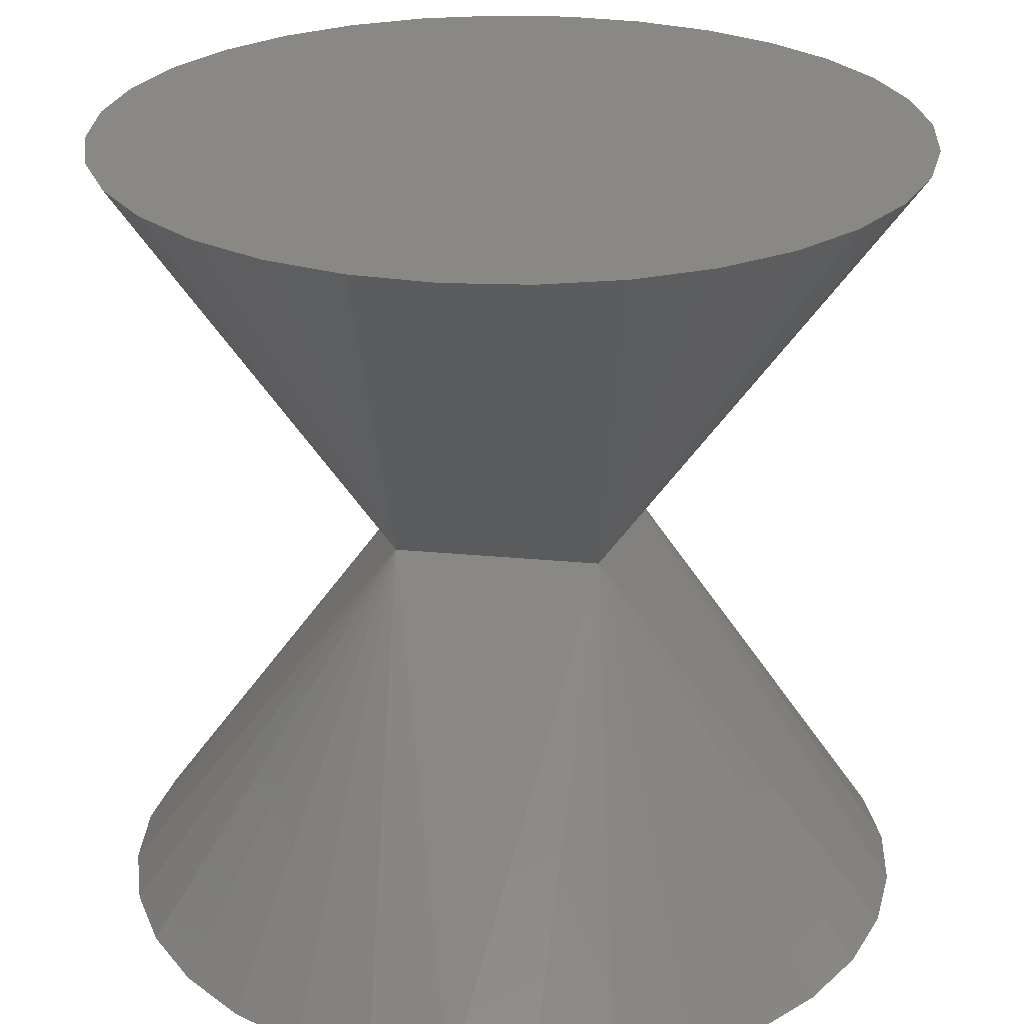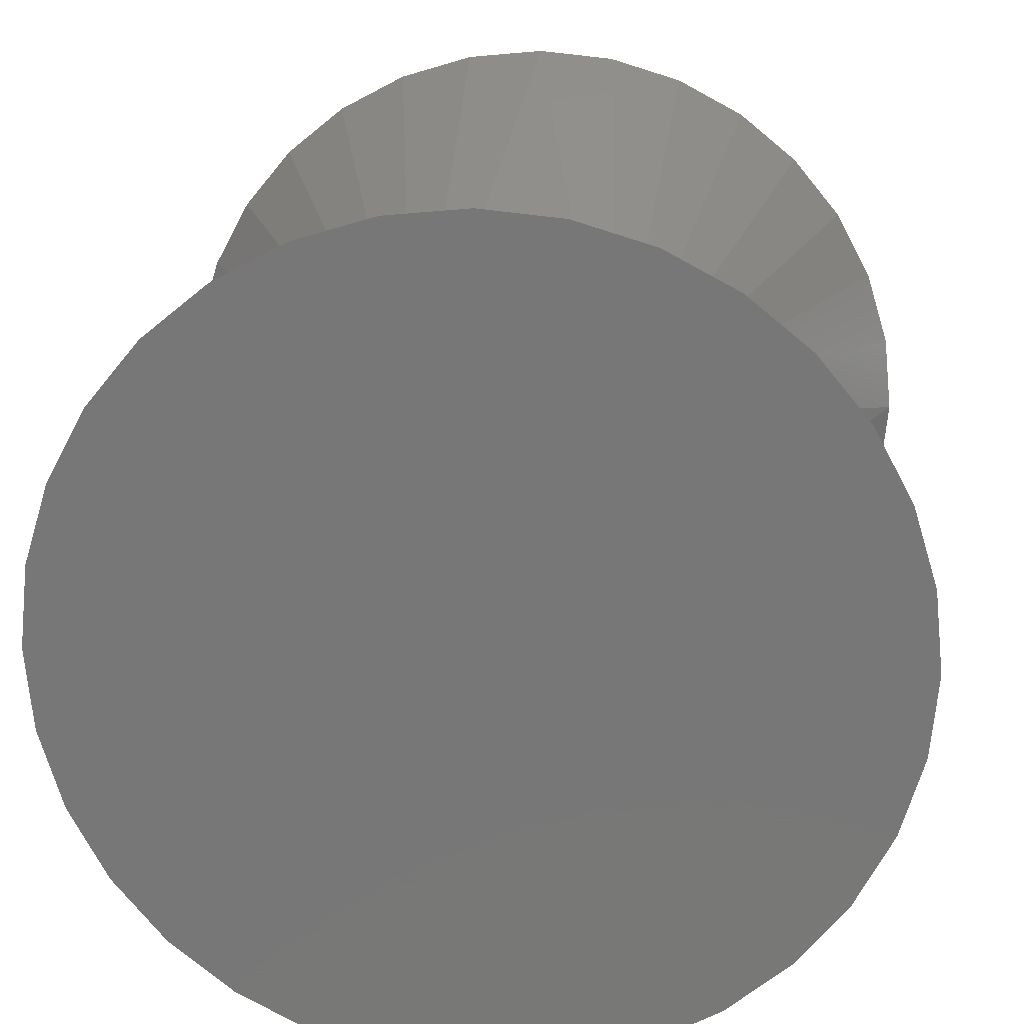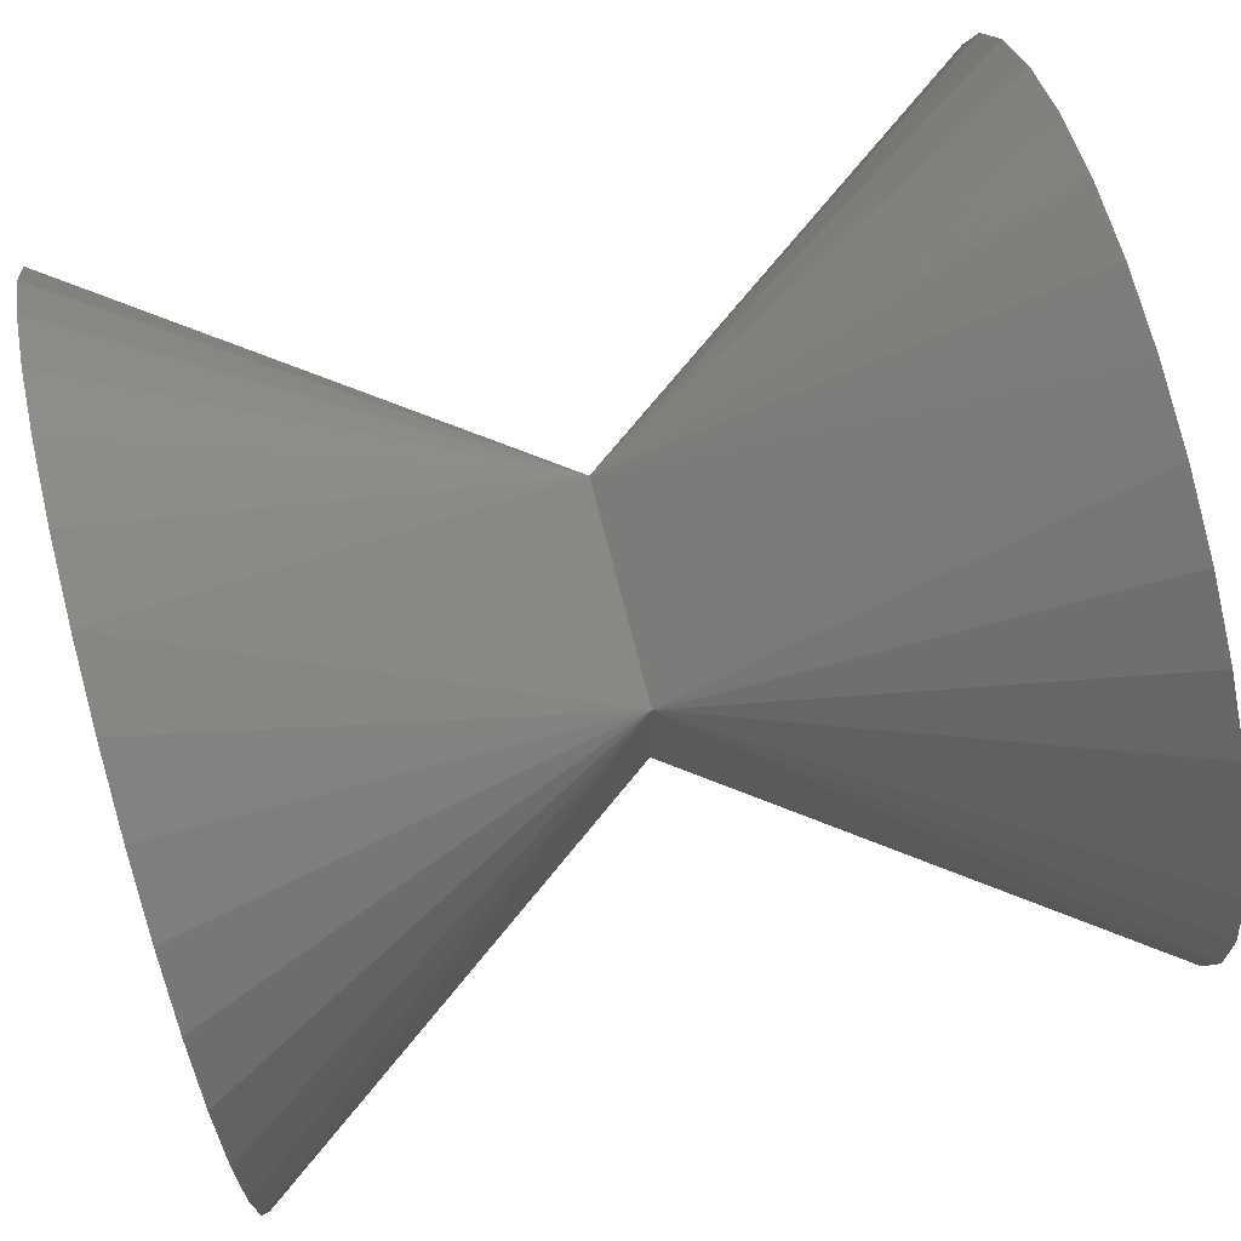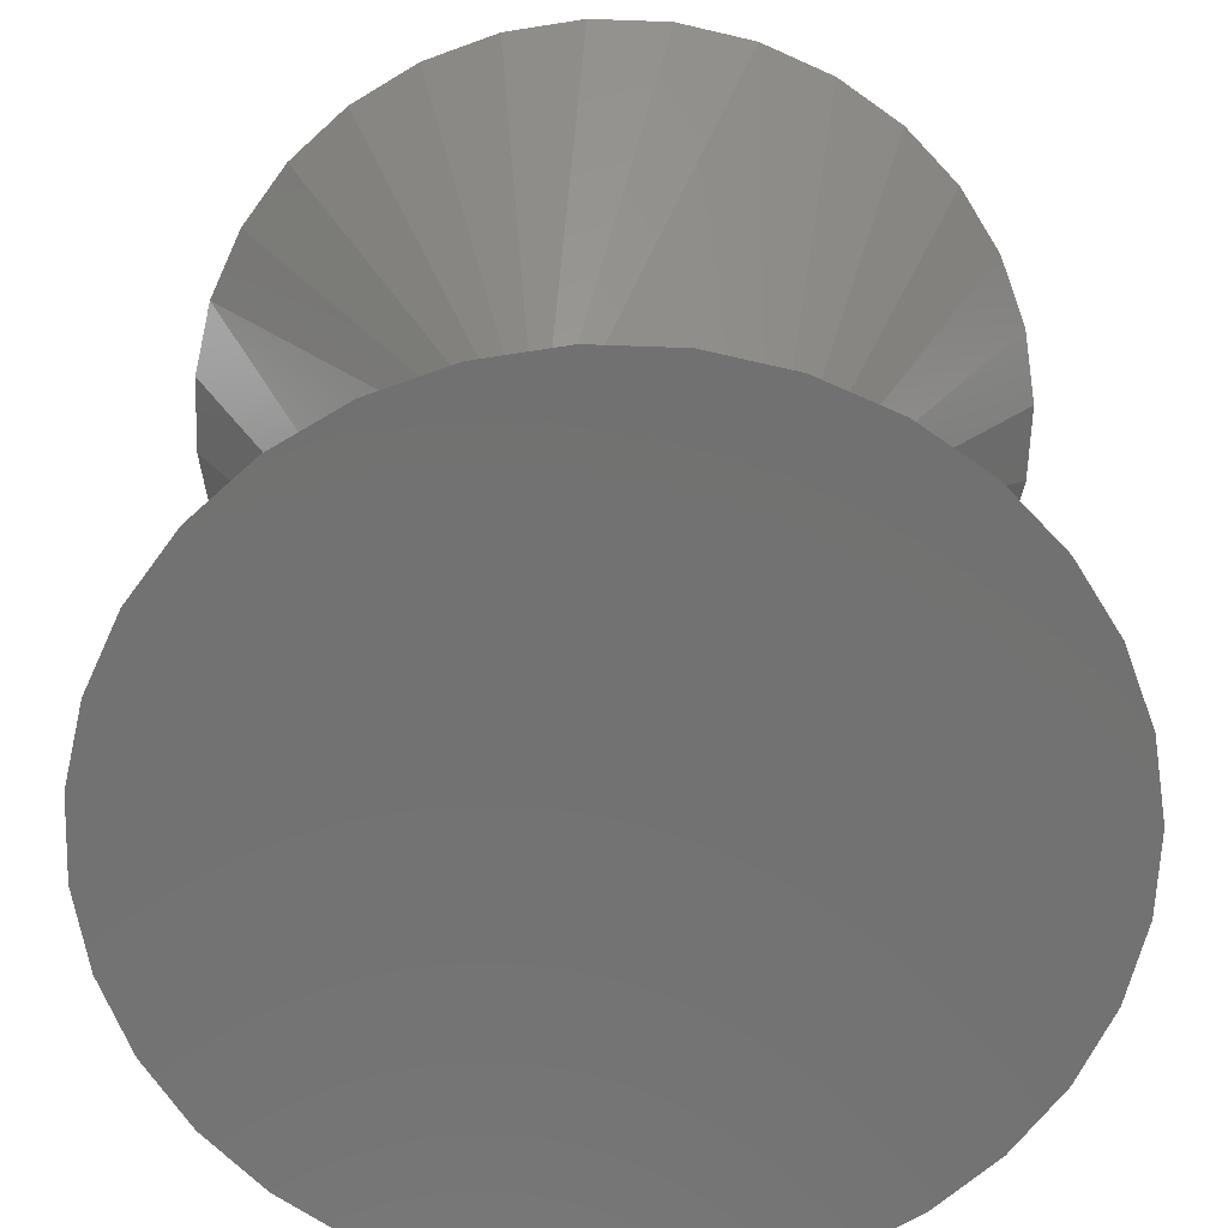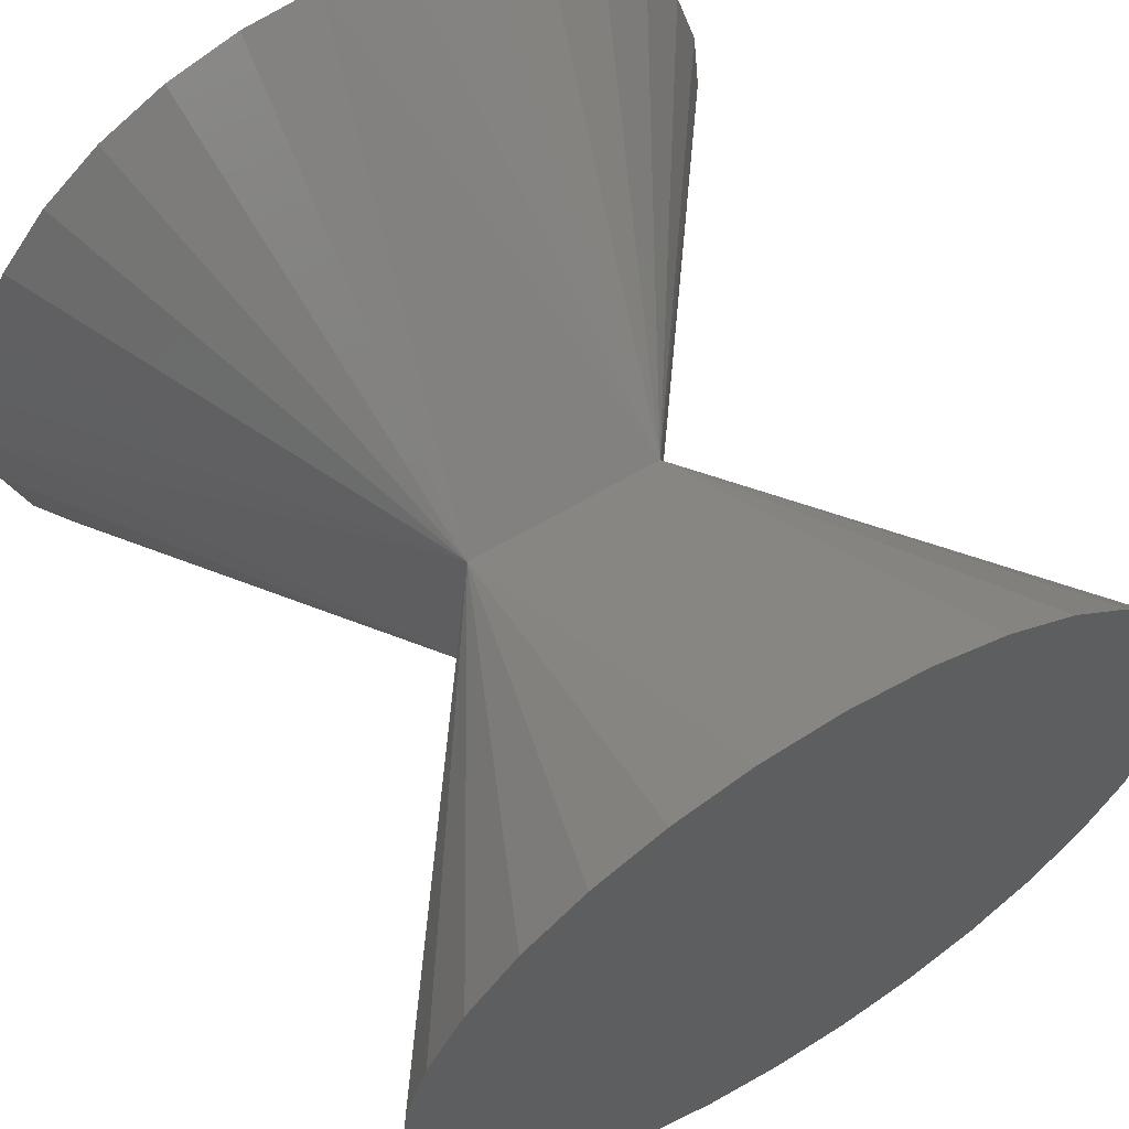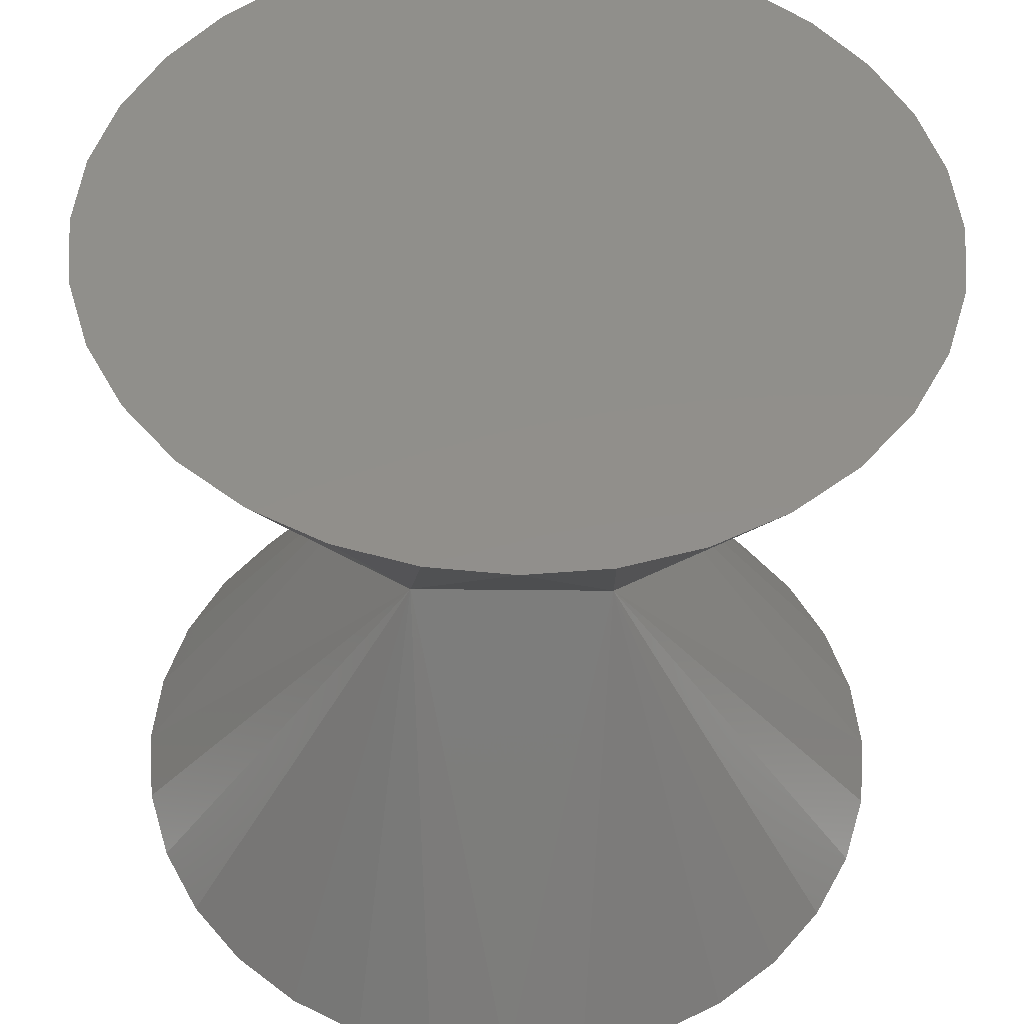
<metadata>
{"format":"stl","ext":"stl","renderer":"f3d","projection":"perspective","resolution":1024,"background":"white","views":[{"elev":26.1,"azim":-171.4,"up":"+Z"},{"elev":19.0,"azim":4.5,"up":"+Y"},{"elev":76.8,"azim":-104.6,"up":"+Y"},{"elev":-63.8,"azim":-19.0,"up":"+Z"},{"elev":61.4,"azim":148.7,"up":"+Y"},{"elev":-39.9,"azim":-0.8,"up":"+Y"}]}
</metadata>
<code>
# stl→obj: 68 verts, 136 faces
v 2.5 2.5 0
v 0 10 -10
v -2.5 2.5 0
v 5.556 8.315 -10
v 3.827 9.239 -10
v 7.071 7.071 -10
v 1.951 9.808 -10
v 9.239 3.827 -10
v 9.808 1.951 -10
v 10 0 -10
v 8.315 5.556 -10
v 2.5 -2.5 0
v -2.5 -2.5 0
v 0 -10 -10
v -10 0 -10
v -3.827 9.239 -10
v -5.556 8.315 -10
v -7.071 7.071 -10
v -1.951 9.808 -10
v -9.239 3.827 -10
v -9.808 1.951 -10
v -8.315 5.556 -10
v -8.315 -5.556 -10
v -7.071 -7.071 -10
v -9.239 -3.827 -10
v -9.808 -1.951 -10
v 5.556 -8.315 -10
v 3.827 -9.239 -10
v 7.071 -7.071 -10
v 1.951 -9.808 -10
v 9.808 -1.951 -10
v 9.239 -3.827 -10
v 8.315 -5.556 -10
v -5.556 -8.315 -10
v -3.827 -9.239 -10
v -1.951 -9.808 -10
v 0 10 10
v -10 0 10
v 5.556 8.315 10
v 3.827 9.239 10
v 7.071 7.071 10
v 1.951 9.808 10
v 9.239 3.827 10
v 9.808 1.951 10
v 10 0 10
v 8.315 5.556 10
v 0 -10 10
v -5.556 8.315 10
v -3.827 9.239 10
v -7.071 7.071 10
v -1.951 9.808 10
v -9.239 3.827 10
v -9.808 1.951 10
v -8.315 5.556 10
v -8.315 -5.556 10
v -9.239 -3.827 10
v -7.071 -7.071 10
v -9.808 -1.951 10
v -1.951 -9.808 10
v -3.827 -9.239 10
v -5.556 -8.315 10
v 9.239 -3.827 10
v 8.315 -5.556 10
v 7.071 -7.071 10
v 9.808 -1.951 10
v 3.827 -9.239 10
v 1.951 -9.808 10
v 5.556 -8.315 10
f 1 2 3
f 4 5 1
f 6 4 1
f 5 7 1
f 1 7 2
f 8 1 9
f 1 10 9
f 11 1 8
f 6 1 11
f 1 12 10
f 12 13 14
f 1 3 13
f 1 13 12
f 3 15 13
f 3 16 17
f 3 17 18
f 19 16 3
f 2 19 3
f 20 21 3
f 3 21 15
f 22 20 3
f 18 22 3
f 13 23 24
f 13 25 23
f 26 25 13
f 15 26 13
f 27 12 28
f 29 12 27
f 28 12 30
f 12 14 30
f 31 12 32
f 10 12 31
f 12 33 32
f 12 29 33
f 13 34 35
f 13 24 34
f 36 13 35
f 36 35 34
f 24 36 34
f 23 36 24
f 25 36 23
f 36 25 26
f 27 28 36
f 15 36 26
f 21 36 15
f 20 36 21
f 22 36 20
f 18 36 22
f 17 36 18
f 16 36 17
f 19 36 16
f 2 36 19
f 2 7 36
f 7 5 36
f 5 4 36
f 4 6 36
f 6 11 36
f 11 8 36
f 8 9 36
f 10 36 9
f 10 31 36
f 31 32 36
f 32 33 36
f 33 29 36
f 29 27 36
f 30 14 36
f 28 30 36
f 14 13 36
f 1 3 37
f 3 13 38
f 39 1 40
f 41 1 39
f 40 1 42
f 1 37 42
f 43 44 1
f 1 44 45
f 46 43 1
f 41 46 1
f 12 47 13
f 1 12 3
f 12 13 3
f 1 45 12
f 3 48 49
f 3 50 48
f 51 3 49
f 37 3 51
f 52 3 53
f 3 38 53
f 54 3 52
f 50 3 54
f 13 55 56
f 13 57 55
f 58 13 56
f 38 13 58
f 59 60 13
f 47 59 13
f 13 60 61
f 13 61 57
f 12 62 63
f 12 63 64
f 65 62 12
f 45 65 12
f 66 67 12
f 12 67 47
f 63 68 64
f 68 55 57
f 68 56 55
f 68 58 56
f 68 61 60
f 68 67 66
f 68 47 67
f 68 59 47
f 62 68 63
f 68 57 61
f 65 68 62
f 45 68 65
f 44 68 45
f 43 68 44
f 46 68 43
f 41 68 46
f 39 68 41
f 40 68 39
f 42 68 40
f 37 68 42
f 37 51 68
f 51 49 68
f 49 48 68
f 48 50 68
f 50 54 68
f 54 52 68
f 52 53 68
f 53 38 68
f 38 58 68
f 68 60 59
f 68 66 12
f 64 68 12

</code>
